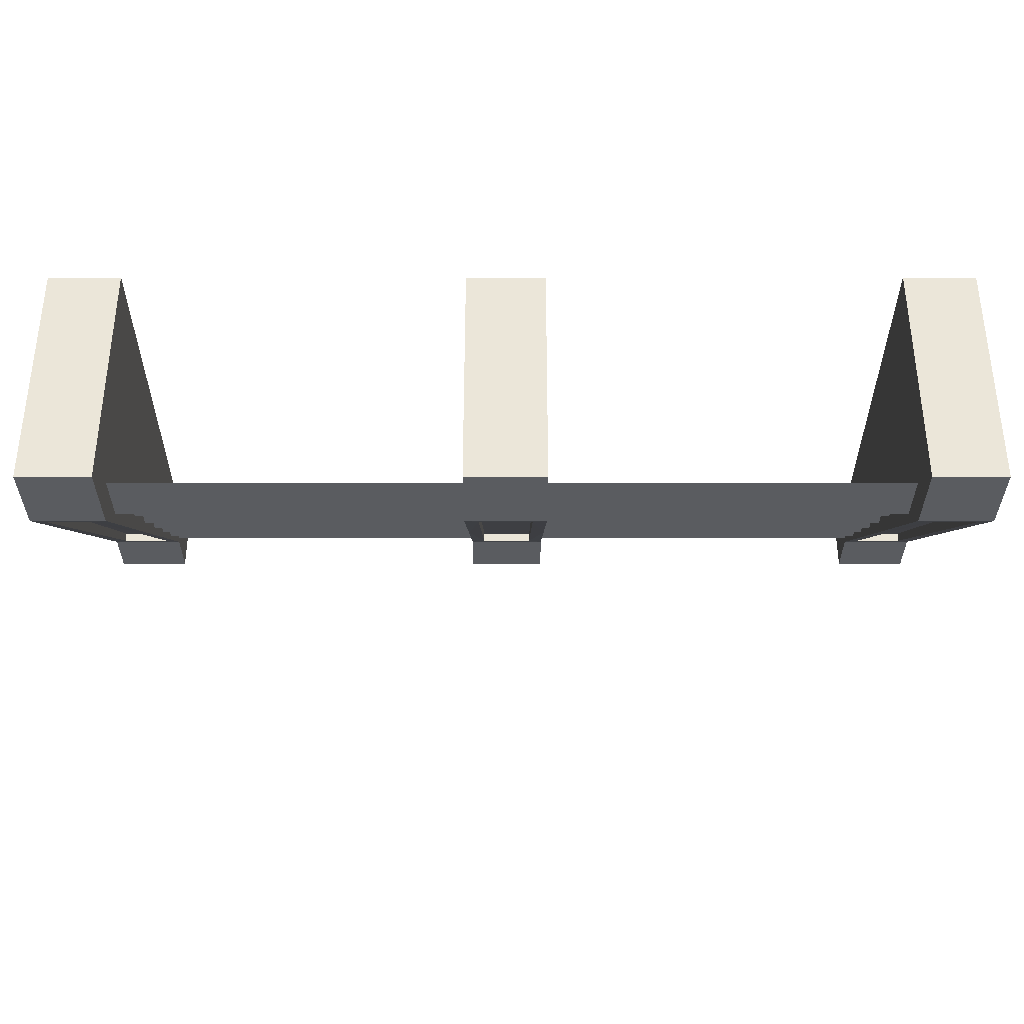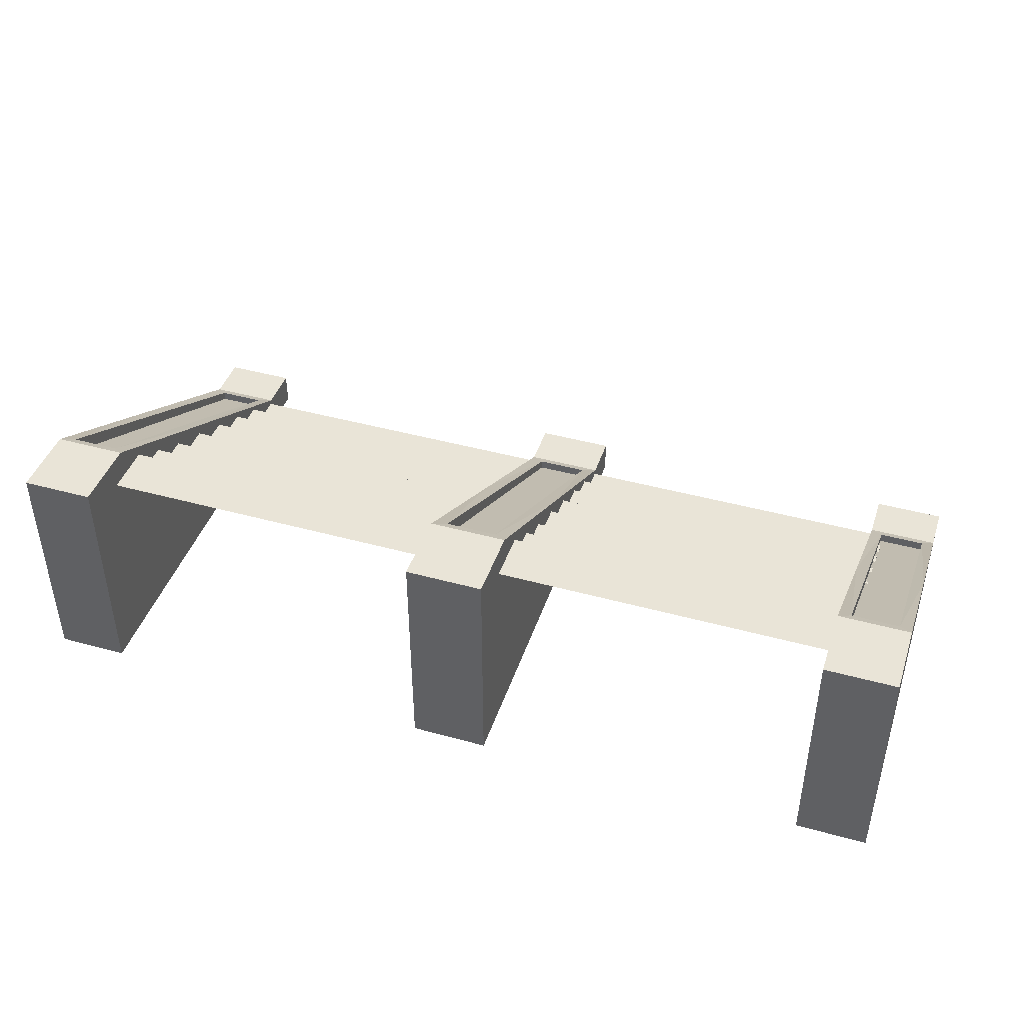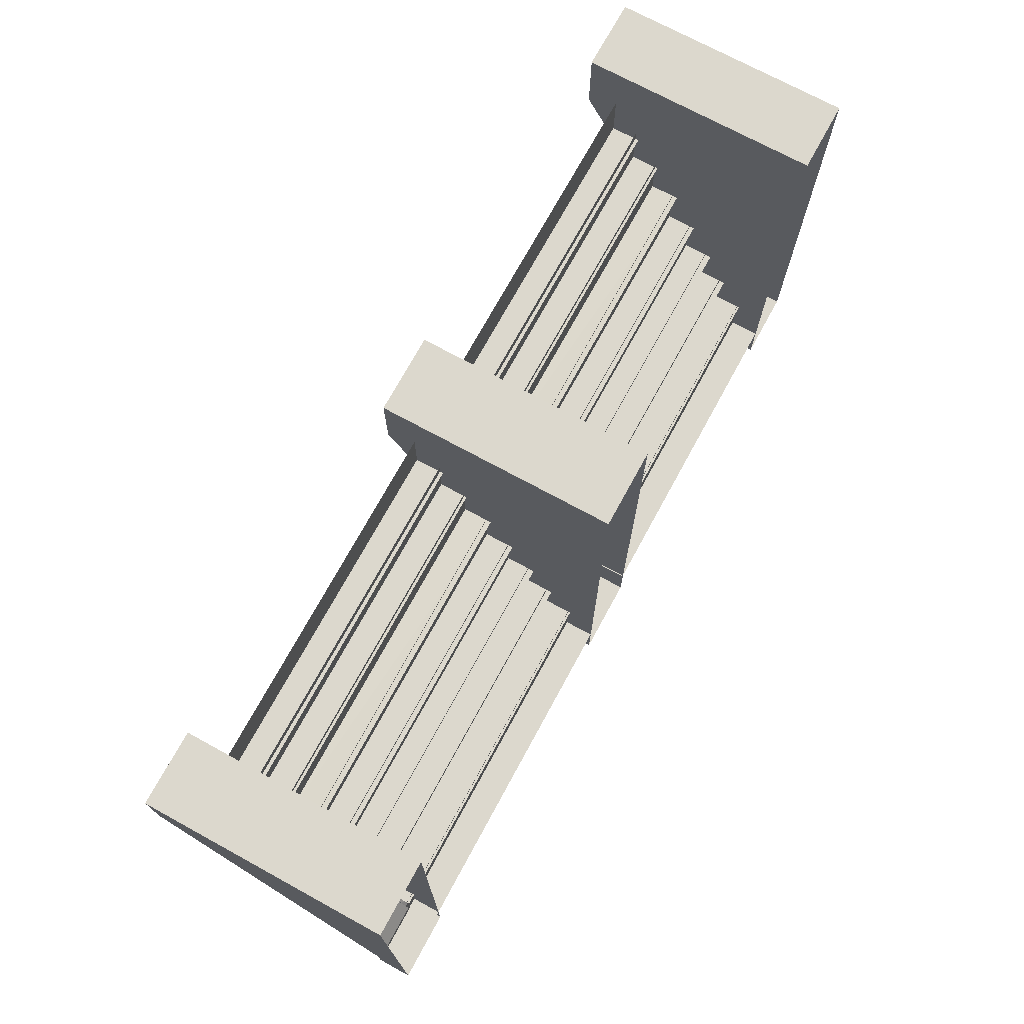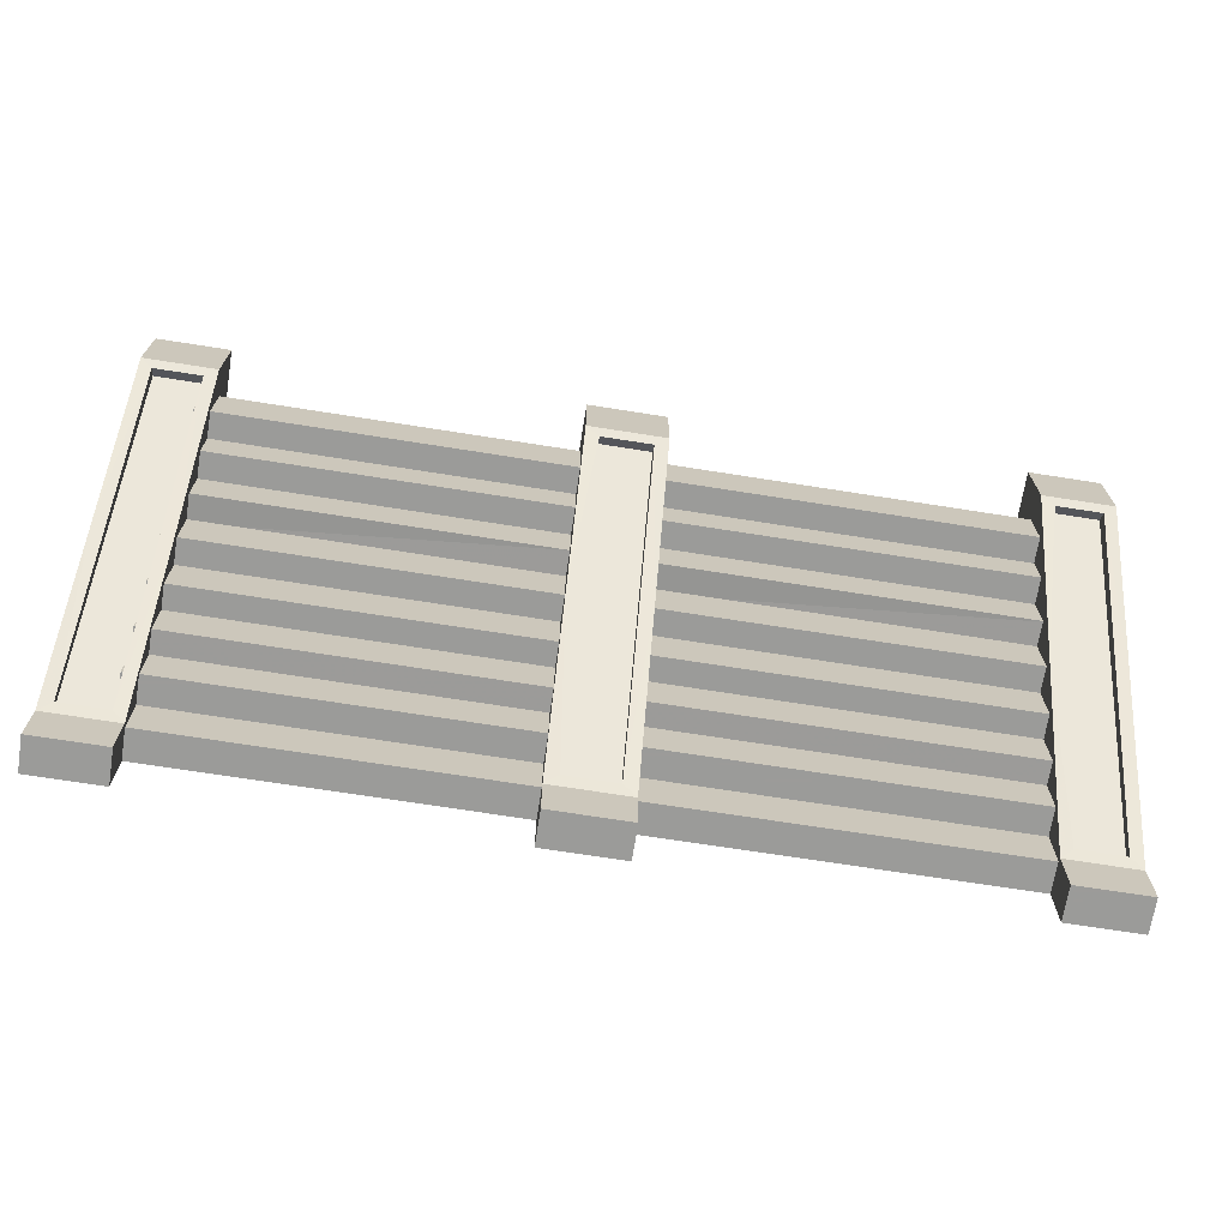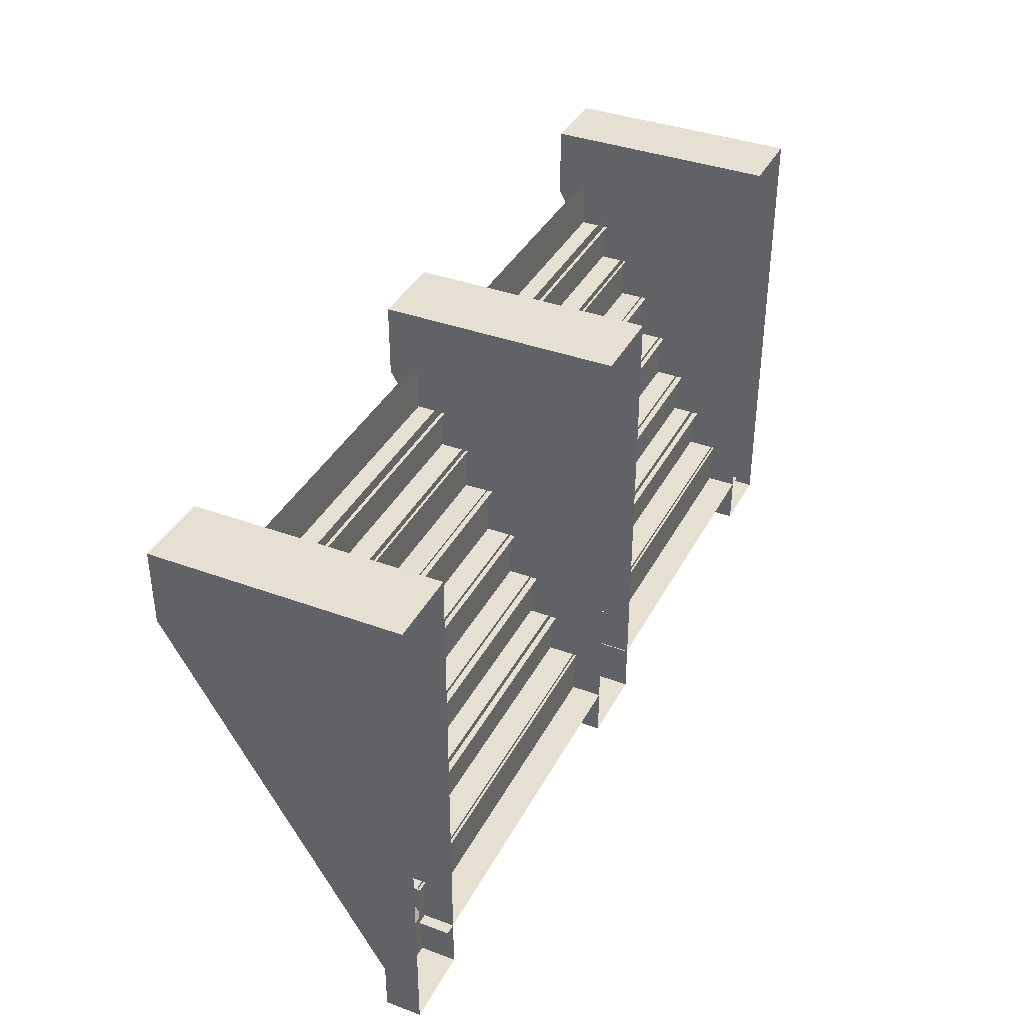
<metadata>
{"format":"obj","ext":"obj","renderer":"f3d","projection":"perspective","resolution":1024,"background":"white","views":[{"elev":56.2,"azim":0.0,"up":"+Y"},{"elev":43.1,"azim":-161.9,"up":"+Z"},{"elev":72.5,"azim":118.6,"up":"+Y"},{"elev":-69.6,"azim":-9.0,"up":"+Y"},{"elev":37.7,"azim":115.2,"up":"+Y"}]}
</metadata>
<code>
g zhucheng_yewai_370_louti_05
v 480 218.4 248.8
v 42.97 218.4 248.8
v 42.97 155.4 248.8
v 480 155.4 248.8
v 480 155.4 248.8
v 42.97 155.4 248.8
v 42.97 155.4 213.6
v 480 155.4 213.6
v 480 169.3 217.6
v 42.97 169.3 217.6
v 42.97 108.2 217.6
v 480 108.2 217.6
v 480 108.2 217.6
v 42.97 108.2 217.6
v 42.97 108.2 182.9
v 480 108.2 182.9
v 480 116.6 185.9
v 42.97 116.6 185.9
v 42.97 55.74 185.9
v 480 55.74 185.9
v 480 55.74 185.9
v 42.97 55.74 185.9
v 42.97 57.18 150
v 480 55.73 150
v 480 58.52 156.2
v 42.97 59.97 156.2
v 42.97 -3.043 156.2
v 480 -3.044 156.2
v 480 -3.044 156.2
v 42.97 -3.043 156.2
v 42.97 -3.043 119.7
v 480 -3.043 119.7
v 480 1.613 125.4
v 42.97 1.613 125.4
v 42.97 -60.94 125.4
v 480 -60.94 125.4
v 480 -60.94 125.4
v 42.97 -60.94 125.4
v 42.97 -60.93 88.75
v 480 -60.93 88.75
v 480 -56.21 96.27
v 42.97 -56.21 96.27
v 42.97 -116 96.27
v 480 -116 96.27
v 480 -116 96.27
v 42.97 -116 96.27
v 42.97 -116 61.58
v 480 -116 61.58
v 480 -107.9 68.4
v 42.97 -107.9 68.4
v 42.97 -168.3 68.4
v 480 -168.3 68.4
v 480 -168.3 68.4
v 42.97 -168.3 68.4
v 42.97 -168.3 32.23
v 480 -168.3 32.23
v 480 -164.1 34.92
v 42.97 -164.1 34.92
v 42.97 -224.5 34.92
v 480 -224.5 34.92
v 480 -224.5 34.92
v 42.97 -224.5 34.92
v 42.97 -224.5 -1.257
v 480 -224.5 -1.257
v -48.56 218.4 248.8
v -475.8 218.4 248.8
v -475.8 155.4 248.8
v -48.56 155.4 248.8
v -48.56 155.4 248.8
v -475.8 155.4 248.8
v -475.8 155.4 213.6
v -48.56 155.4 213.6
v -48.56 169.3 217.6
v -475.8 169.3 217.6
v -475.8 108.2 217.6
v -48.56 108.2 217.6
v -48.56 108.2 217.6
v -475.8 108.2 217.6
v -475.8 108.2 182.9
v -48.56 108.2 182.9
v -48.56 116.6 185.9
v -475.8 116.6 185.9
v -475.8 55.74 185.9
v -48.56 55.74 185.9
v -48.56 55.74 185.9
v -475.8 55.74 185.9
v -475.8 57.18 150
v -48.56 55.73 150
v -48.56 58.52 156.2
v -475.8 59.97 156.2
v -475.8 -3.043 156.2
v -48.56 -3.044 156.2
v -48.56 -3.044 156.2
v -475.8 -3.043 156.2
v -475.8 -3.043 119.7
v -48.56 -3.043 119.7
v -48.56 1.613 125.4
v -475.8 1.613 125.4
v -475.8 -60.94 125.4
v -48.56 -60.94 125.4
v -48.56 -60.94 125.4
v -475.8 -60.94 125.4
v -475.8 -60.93 88.75
v -48.56 -60.93 88.75
v -48.56 -56.21 96.27
v -475.8 -56.21 96.27
v -475.8 -116 96.27
v -48.56 -116 96.27
v -48.56 -116 96.27
v -475.8 -116 96.27
v -475.8 -116 61.58
v -48.56 -116 61.58
v -48.56 -107.9 68.4
v -475.8 -107.9 68.4
v -475.8 -168.3 68.4
v -48.56 -168.3 68.4
v -48.56 -168.3 68.4
v -475.8 -168.3 68.4
v -475.8 -168.3 32.23
v -48.56 -168.3 32.23
v -48.56 -164.1 34.92
v -475.8 -164.1 34.92
v -475.8 -224.5 34.92
v -48.56 -224.5 34.92
v -48.56 -224.5 34.92
v -475.8 -224.5 34.92
v -475.8 -224.5 -1.257
v -48.56 -224.5 -1.257
f 1 2 3
f 3 4 1
f 5 6 7
f 7 8 5
f 9 10 11
f 11 12 9
f 13 14 15
f 15 16 13
f 17 18 19
f 19 20 17
f 21 22 23
f 23 24 21
f 25 26 27
f 27 28 25
f 29 30 31
f 31 32 29
f 33 34 35
f 35 36 33
f 37 38 39
f 39 40 37
f 41 42 43
f 43 44 41
f 45 46 47
f 47 48 45
f 49 50 51
f 51 52 49
f 53 54 55
f 55 56 53
f 57 58 59
f 59 60 57
f 61 62 63
f 63 64 61
f 65 66 67
f 67 68 65
f 69 70 71
f 71 72 69
f 73 74 75
f 75 76 73
f 77 78 79
f 79 80 77
f 81 82 83
f 83 84 81
f 85 86 87
f 87 88 85
f 89 90 91
f 91 92 89
f 93 94 95
f 95 96 93
f 97 98 99
f 99 100 97
f 101 102 103
f 103 104 101
f 105 106 107
f 107 108 105
f 109 110 111
f 111 112 109
f 113 114 115
f 115 116 113
f 117 118 119
f 119 120 117
f 121 122 123
f 123 124 121
f 125 126 127
f 127 128 125
g zhucheng_yewai_370_louti_05
v 482.1 -214.2 34.69
v 538.8 -214.2 34.69
v 538.8 -9.095 150.7
v 482.1 -9.095 150.8
v 553.7 -284.2 39.9
v 510.5 -284.2 39.9
v 510.5 -284.2 -1.531
v 553.7 -284.2 -1.531
v 467.2 -15.56 -1.531
v 467.2 -227.1 -1.531
v 467.2 -227.1 39.9
v 467.2 -15.56 162.7
v 467.2 284.1 -1.531
v 467.2 284.1 285.5
v 553.7 284.1 285.5
v 553.7 284.1 -1.531
v 553.7 196 -1.531
v 553.7 196 285.5
v 553.7 -15.56 162.7
v 553.7 -15.56 -1.531
v 553.7 -227.1 39.9
v 538.8 -214.2 46.36
v 482.1 -214.2 46.36
v 467.2 -227.1 39.9
v 467.2 -15.56 162.7
v 482.1 -15.11 162.7
v 467.2 196 285.5
v 482.1 184 279
v 538.8 184 279
v 553.7 196 285.5
v 553.7 -15.56 162.7
v 538.8 -15.11 162.7
v 538.8 -214.2 46.36
v 538.8 -214.2 34.69
v 482.1 -214.2 34.69
v 482.1 -214.2 46.36
v 482.1 -214.2 46.36
v 482.1 -214.2 34.69
v 482.1 -9.095 150.8
v 482.1 -15.11 162.7
v 482.1 184 279
v 482.1 196 266.9
v 538.8 196 266.8
v 538.8 184 279
v 538.8 184 279
v 538.8 196 266.8
v 538.8 -9.095 150.7
v 538.8 -15.11 162.7
v 553.7 284.1 -1.531
v 553.7 284.1 285.5
v 553.7 196 285.5
v 553.7 284.1 285.5
v 467.2 284.1 285.5
v 467.2 196 285.5
v 467.2 196 285.5
v 467.2 284.1 285.5
v 467.2 284.1 -1.531
v 467.2 196 -1.531
v 467.2 -284.2 -1.531
v 467.2 -284.2 39.9
v 467.2 -227.1 39.9
v 510.5 -284.2 39.9
v 553.7 -227.1 39.9
v 553.7 -227.1 39.9
v 553.7 -284.2 39.9
v 553.7 -284.2 -1.531
v 553.7 -227.1 -1.531
v 482.1 196 266.9
v 482.1 -9.095 150.8
v 538.8 -9.095 150.7
v 538.8 196 266.8
v 467.2 -15.56 162.7
v 482.1 -15.11 162.7
v 553.7 -15.56 162.7
v 538.8 -15.11 162.7
v 482.1 184 279
v 482.1 -15.11 162.7
v 482.1 -9.095 150.8
v 482.1 196 266.9
v 538.8 -214.2 46.36
v 538.8 -15.11 162.7
v 538.8 -9.095 150.7
v 538.8 -214.2 34.69
v 467.2 -284.2 39.9
v 467.2 -284.2 -1.531
v 510.5 -284.2 -1.531
v 510.5 -284.2 39.9
v 467.2 -284.2 39.9
v 553.7 -284.2 39.9
v -529.3 -214.2 34.69
v -472.6 -214.2 34.69
v -472.6 -9.095 150.7
v -529.3 -9.095 150.8
v -457.7 -284.2 39.9
v -500.9 -284.2 39.9
v -500.9 -284.2 -1.531
v -457.7 -284.2 -1.531
v -544.2 -15.56 -1.531
v -544.2 -227.1 -1.531
v -544.2 -227.1 39.9
v -544.2 -15.56 162.7
v -544.2 284.1 -1.531
v -544.2 284.1 285.5
v -457.7 284.1 285.5
v -457.7 284.1 -1.531
v -457.7 196 -1.531
v -457.7 196 285.5
v -457.7 -15.56 162.7
v -457.7 -15.56 -1.531
v -457.7 -227.1 39.9
v -472.6 -214.2 46.36
v -529.3 -214.2 46.36
v -544.2 -227.1 39.9
v -544.2 -15.56 162.7
v -529.3 -15.11 162.7
v -544.2 196 285.5
v -529.3 184 279
v -472.6 184 279
v -457.7 196 285.5
v -457.7 -15.56 162.7
v -472.6 -15.11 162.7
v -472.6 -214.2 46.36
v -472.6 -214.2 34.69
v -529.3 -214.2 34.69
v -529.3 -214.2 46.36
v -529.3 -214.2 46.36
v -529.3 -214.2 34.69
v -529.3 -9.095 150.8
v -529.3 -15.11 162.7
v -529.3 184 279
v -529.3 196 266.9
v -472.6 196 266.8
v -472.6 184 279
v -472.6 184 279
v -472.6 196 266.8
v -472.6 -9.095 150.7
v -472.6 -15.11 162.7
v -457.7 284.1 -1.531
v -457.7 284.1 285.5
v -457.7 196 285.5
v -457.7 284.1 285.5
v -544.2 284.1 285.5
v -544.2 196 285.5
v -544.2 196 285.5
v -544.2 284.1 285.5
v -544.2 284.1 -1.531
v -544.2 196 -1.531
v -544.2 -284.2 -1.531
v -544.2 -284.2 39.9
v -544.2 -227.1 39.9
v -500.9 -284.2 39.9
v -457.7 -227.1 39.9
v -457.7 -227.1 39.9
v -457.7 -284.2 39.9
v -457.7 -284.2 -1.531
v -457.7 -227.1 -1.531
v -529.3 196 266.9
v -529.3 -9.095 150.8
v -472.6 -9.095 150.7
v -472.6 196 266.8
v -544.2 -15.56 162.7
v -529.3 -15.11 162.7
v -457.7 -15.56 162.7
v -472.6 -15.11 162.7
v -529.3 184 279
v -529.3 -15.11 162.7
v -529.3 -9.095 150.8
v -529.3 196 266.9
v -472.6 -214.2 46.36
v -472.6 -15.11 162.7
v -472.6 -9.095 150.7
v -472.6 -214.2 34.69
v -544.2 -284.2 39.9
v -544.2 -284.2 -1.531
v -500.9 -284.2 -1.531
v -500.9 -284.2 39.9
v -544.2 -284.2 39.9
v -457.7 -284.2 39.9
v -33.45 -214.2 34.69
v 28.45 -214.2 34.69
v 28.45 -9.095 150.7
v -33.45 -9.095 150.8
v 44.69 -284.2 39.9
v -2.503 -284.2 39.9
v -2.503 -284.2 -1.531
v 44.69 -284.2 -1.531
v -49.7 -15.56 -1.531
v -49.7 -227.1 -1.531
v -49.7 -227.1 39.9
v -49.7 -15.56 162.7
v -49.7 284.1 -1.531
v -49.7 284.1 285.5
v 44.69 284.1 285.5
v 44.69 284.1 -1.531
v 44.69 196 -1.531
v 44.69 196 285.5
v 44.69 -15.56 162.7
v 44.69 -15.56 -1.531
v 44.69 -227.1 39.9
v 28.45 -214.2 46.36
v -33.45 -214.2 46.36
v -49.7 -227.1 39.9
v -49.7 -15.56 162.7
v -33.45 -15.11 162.7
v -49.7 196 285.5
v -33.45 184 279
v 28.45 184 279
v 44.69 196 285.5
v 44.69 -15.56 162.7
v 28.45 -15.11 162.7
v 28.45 -214.2 46.36
v 28.45 -214.2 34.69
v -33.45 -214.2 34.69
v -33.45 -214.2 46.36
v -33.45 -214.2 46.36
v -33.45 -214.2 34.69
v -33.45 -9.095 150.8
v -33.45 -15.11 162.7
v -33.45 184 279
v -33.45 196 266.9
v 28.45 196 266.8
v 28.45 184 279
v 28.45 184 279
v 28.45 196 266.8
v 28.45 -9.095 150.7
v 28.45 -15.11 162.7
v 44.69 284.1 -1.531
v 44.69 284.1 285.5
v 44.69 196 285.5
v 44.69 284.1 285.5
v -49.7 284.1 285.5
v -49.7 196 285.5
v -49.7 196 285.5
v -49.7 284.1 285.5
v -49.7 284.1 -1.531
v -49.7 196 -1.531
v -49.7 -284.2 -1.531
v -49.7 -284.2 39.9
v -49.7 -227.1 39.9
v -2.503 -284.2 39.9
v 44.69 -227.1 39.9
v 44.69 -227.1 39.9
v 44.69 -284.2 39.9
v 44.69 -284.2 -1.531
v 44.69 -227.1 -1.531
v -33.45 196 266.9
v -33.45 -9.095 150.8
v 28.45 -9.095 150.7
v 28.45 196 266.8
v -49.7 -15.56 162.7
v -33.45 -15.11 162.7
v 44.69 -15.56 162.7
v 28.45 -15.11 162.7
v -33.45 184 279
v -33.45 -15.11 162.7
v -33.45 -9.095 150.8
v -33.45 196 266.9
v 28.45 -214.2 46.36
v 28.45 -15.11 162.7
v 28.45 -9.095 150.7
v 28.45 -214.2 34.69
v -49.7 -284.2 39.9
v -49.7 -284.2 -1.531
v -2.503 -284.2 -1.531
v -2.503 -284.2 39.9
v -49.7 -284.2 39.9
v 44.69 -284.2 39.9
f 129 130 131
f 131 132 129
f 133 134 135
f 135 136 133
f 137 138 139
f 139 140 137
f 141 142 143
f 143 144 141
f 145 146 147
f 147 148 145
f 149 150 151
f 151 152 149
f 153 152 151
f 151 154 153
f 155 156 157
f 157 158 155
f 159 158 157
f 157 160 159
f 161 162 163
f 163 164 161
f 165 166 167
f 167 168 165
f 169 170 171
f 171 172 169
f 173 174 175
f 175 176 173
f 145 177 178
f 178 146 145
f 179 180 181
f 181 182 179
f 183 184 185
f 185 186 183
f 138 187 188
f 188 139 138
f 189 190 191
f 192 193 194
f 194 195 192
f 196 197 198
f 198 199 196
f 186 137 140
f 140 183 186
f 148 147 192
f 192 195 148
f 200 201 156
f 156 155 200
f 202 203 150
f 150 149 202
f 204 205 206
f 206 207 204
f 208 209 210
f 210 211 208
f 212 213 214
f 214 215 212
f 189 216 190
f 190 217 191
f 218 219 220
f 220 221 218
f 222 223 224
f 224 225 222
f 226 227 228
f 228 229 226
f 230 231 232
f 232 233 230
f 234 235 236
f 236 237 234
f 238 239 240
f 240 241 238
f 242 241 240
f 240 243 242
f 244 245 246
f 246 247 244
f 248 247 246
f 246 249 248
f 250 251 252
f 252 253 250
f 254 255 256
f 256 257 254
f 258 259 260
f 260 261 258
f 262 263 264
f 264 265 262
f 234 266 267
f 267 235 234
f 268 269 270
f 270 271 268
f 272 273 274
f 274 275 272
f 227 276 277
f 277 228 227
f 278 279 280
f 281 282 283
f 283 284 281
f 285 286 287
f 287 288 285
f 275 226 229
f 229 272 275
f 237 236 281
f 281 284 237
f 289 290 245
f 245 244 289
f 291 292 239
f 239 238 291
f 293 294 295
f 295 296 293
f 297 298 299
f 299 300 297
f 301 302 303
f 303 304 301
f 278 305 279
f 279 306 280
f 307 308 309
f 309 310 307
f 311 312 313
f 313 314 311
f 315 316 317
f 317 318 315
f 319 320 321
f 321 322 319
f 323 324 325
f 325 326 323
f 327 328 329
f 329 330 327
f 331 330 329
f 329 332 331
f 333 334 335
f 335 336 333
f 337 336 335
f 335 338 337
f 339 340 341
f 341 342 339
f 343 344 345
f 345 346 343
f 347 348 349
f 349 350 347
f 351 352 353
f 353 354 351
f 323 355 356
f 356 324 323
f 357 358 359
f 359 360 357
f 361 362 363
f 363 364 361
f 316 365 366
f 366 317 316
f 367 368 369
f 370 371 372
f 372 373 370
f 374 375 376
f 376 377 374
f 364 315 318
f 318 361 364
f 326 325 370
f 370 373 326
f 378 379 334
f 334 333 378
f 380 381 328
f 328 327 380
f 382 383 384
f 384 385 382
f 386 387 388
f 388 389 386
f 390 391 392
f 392 393 390
f 367 394 368
f 368 395 369

</code>
